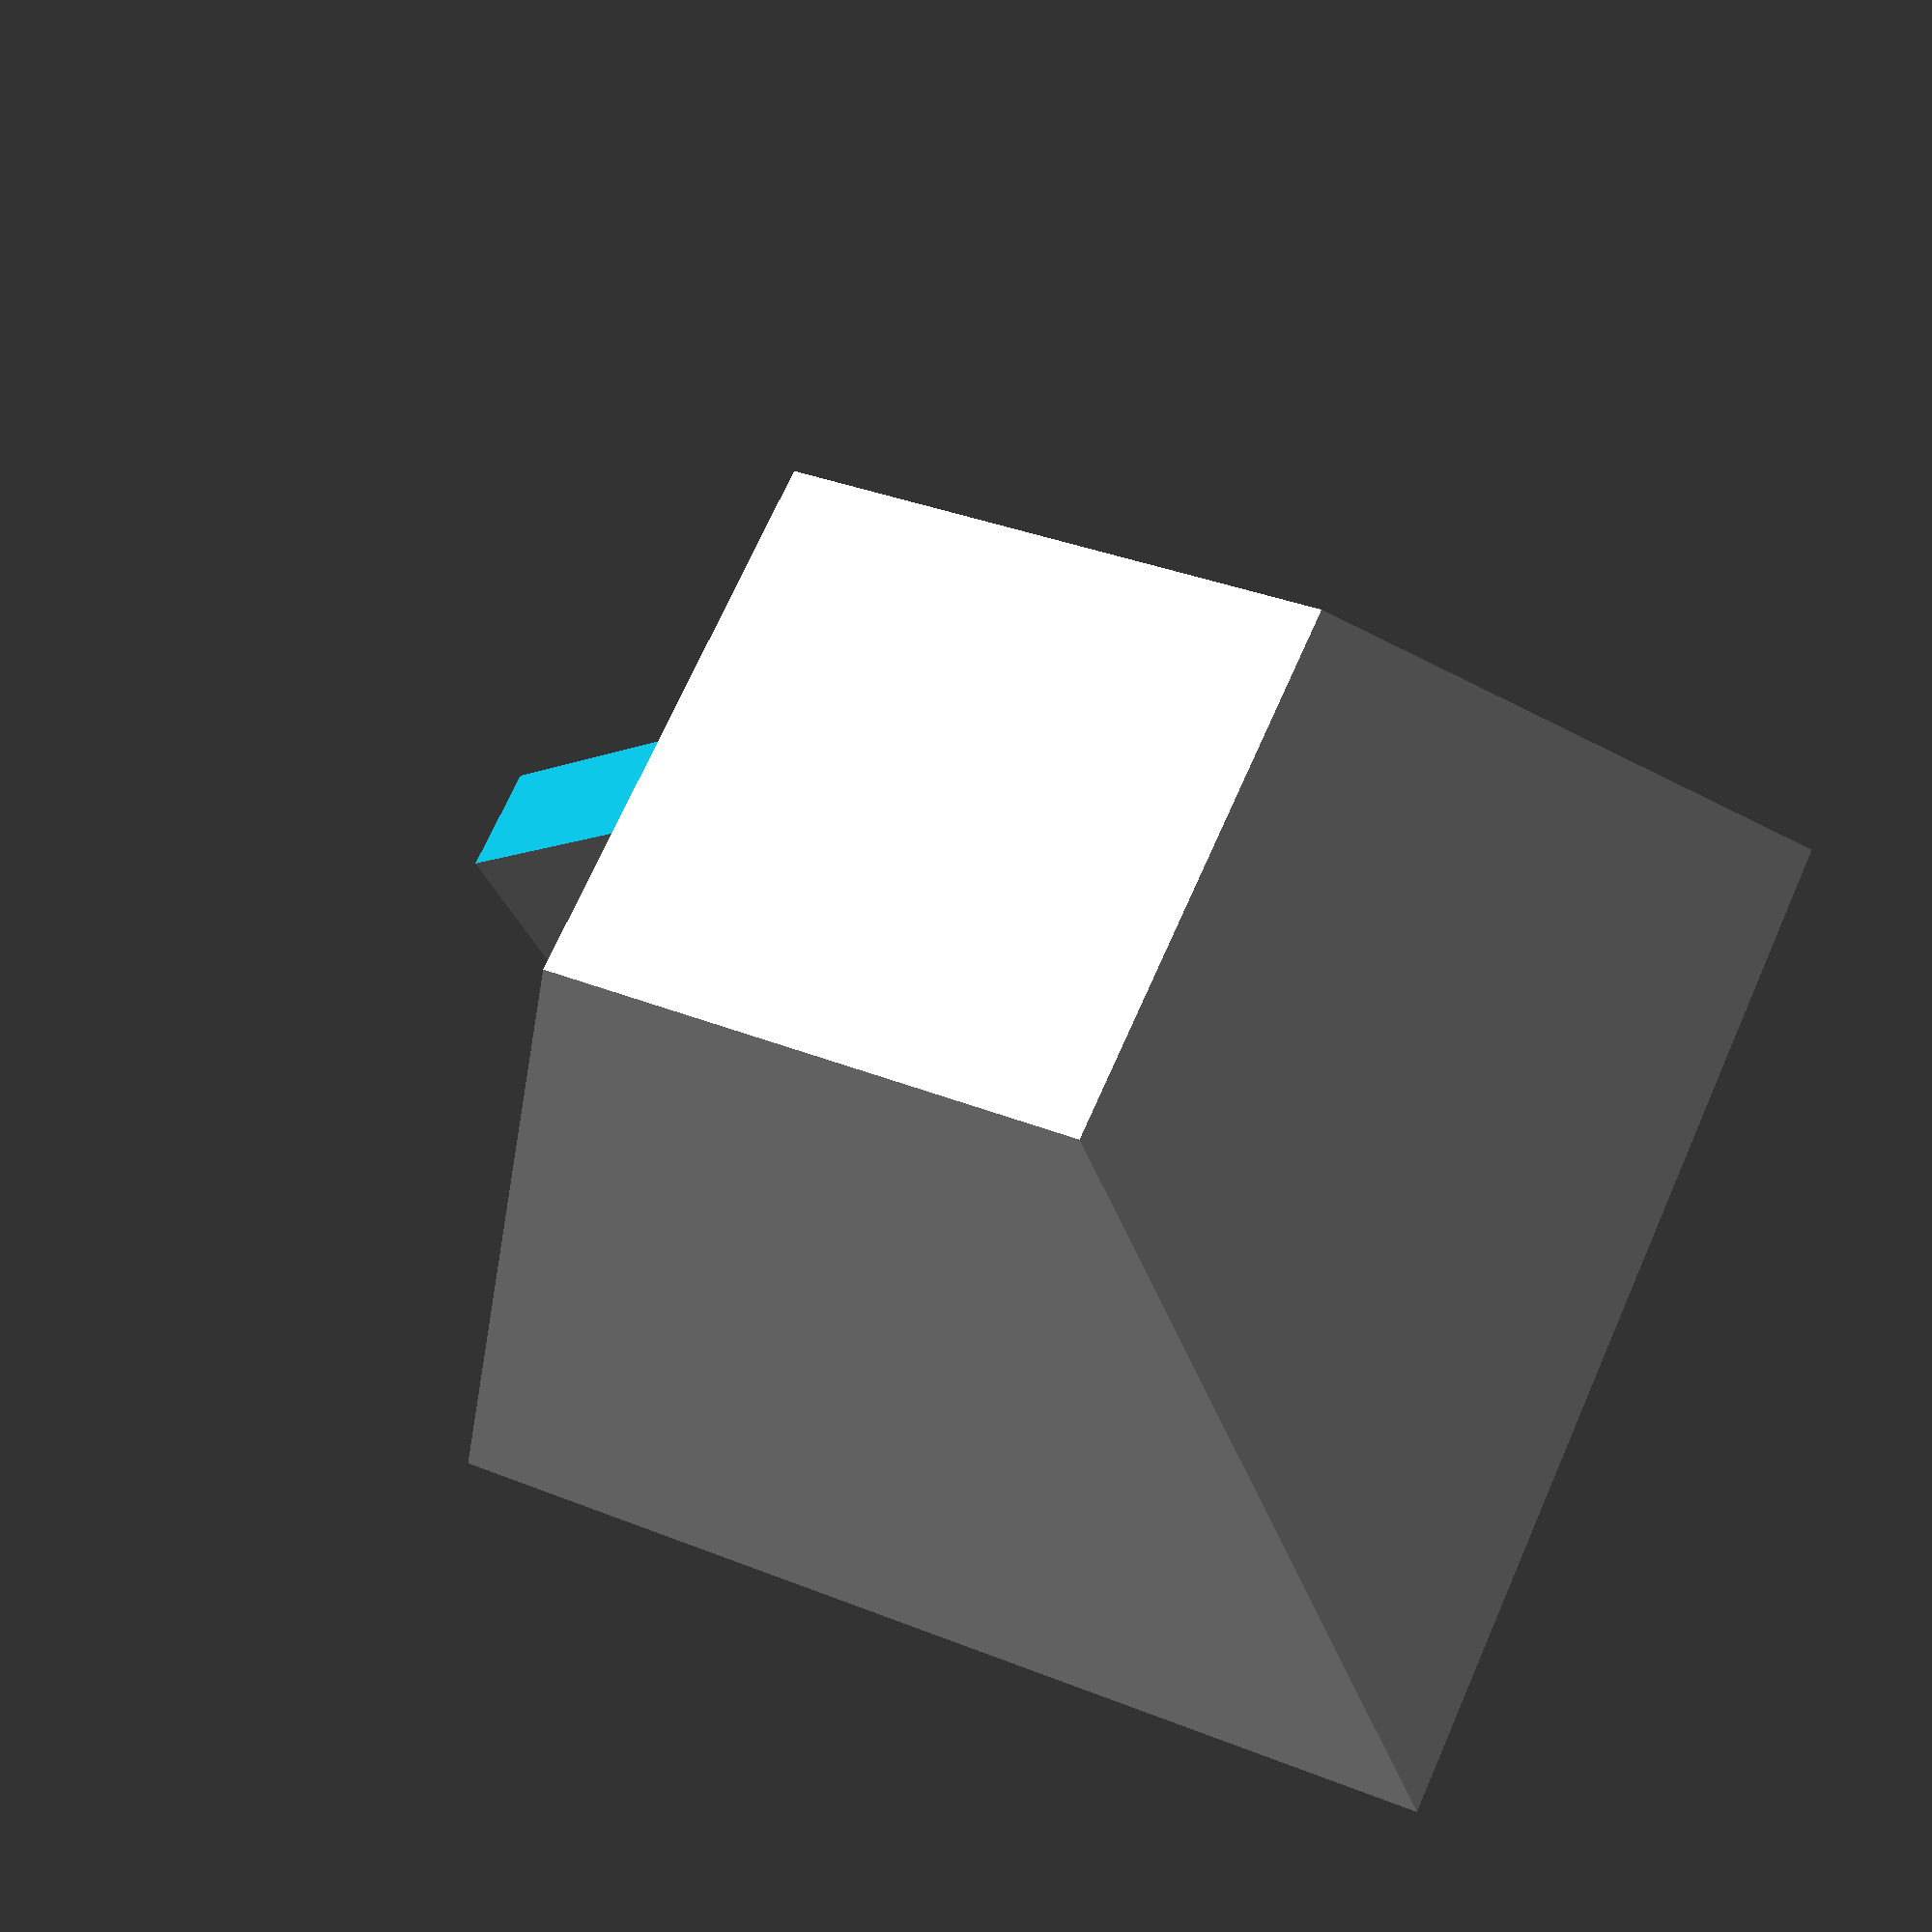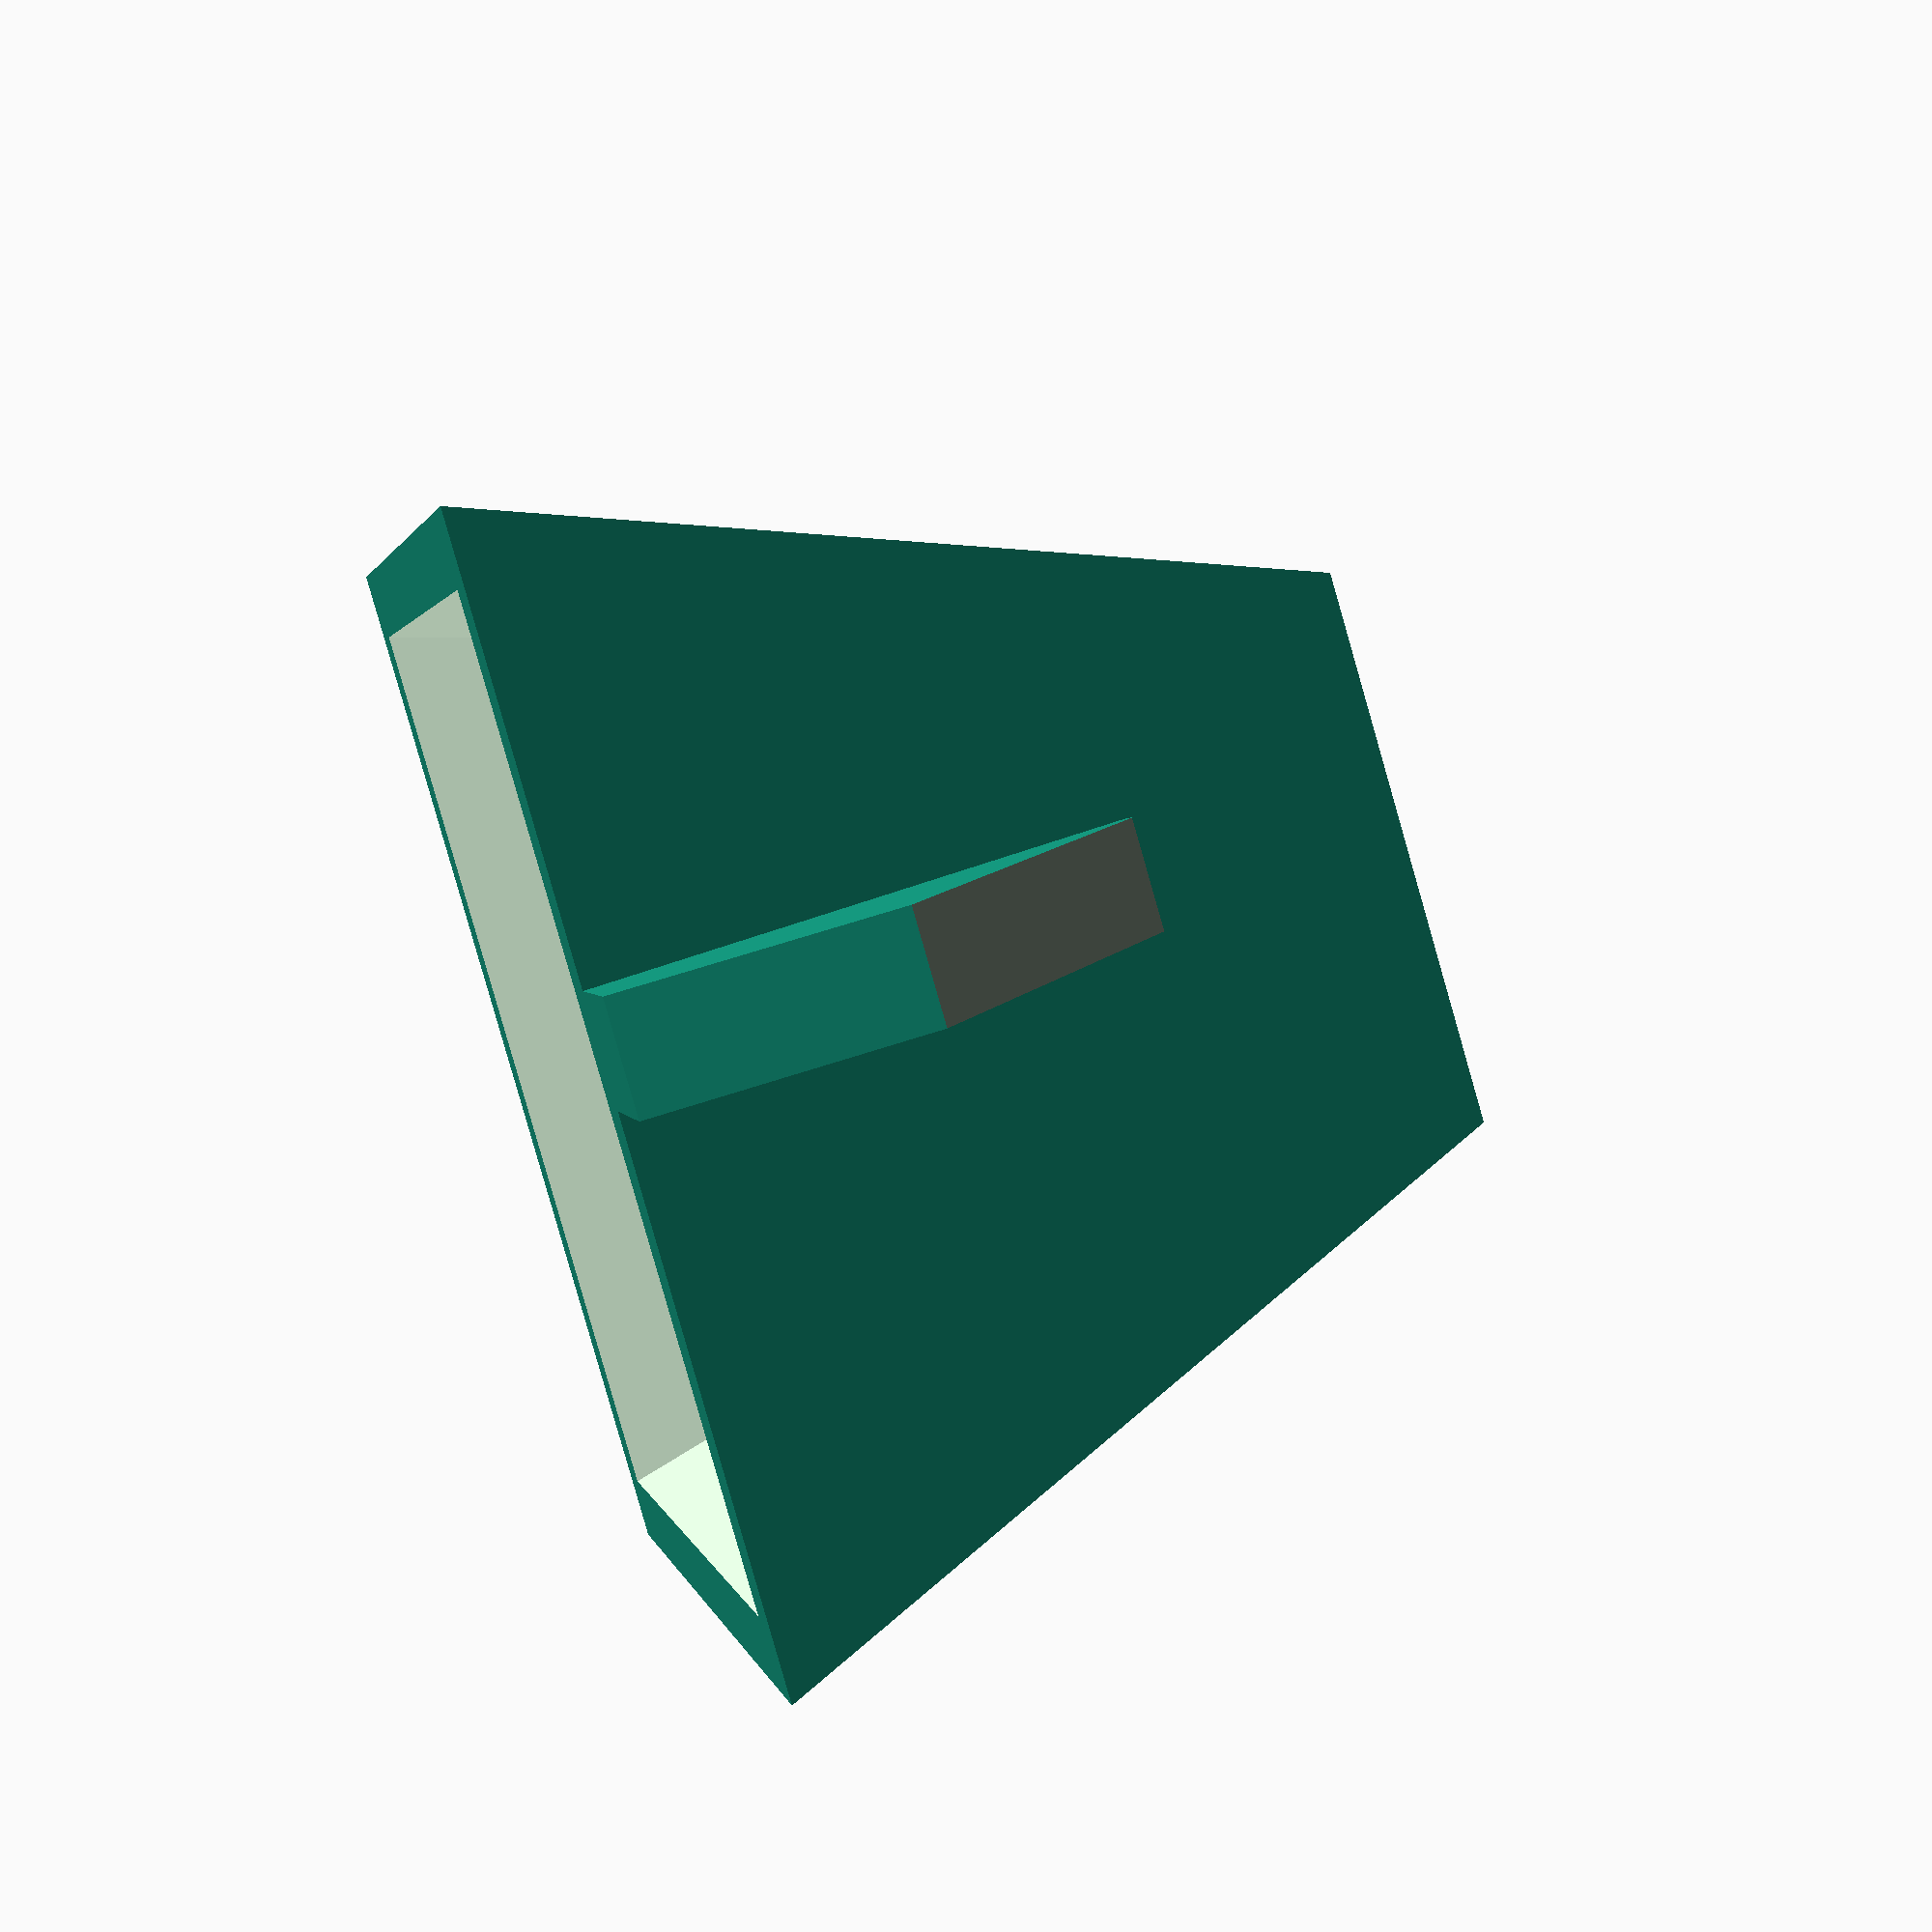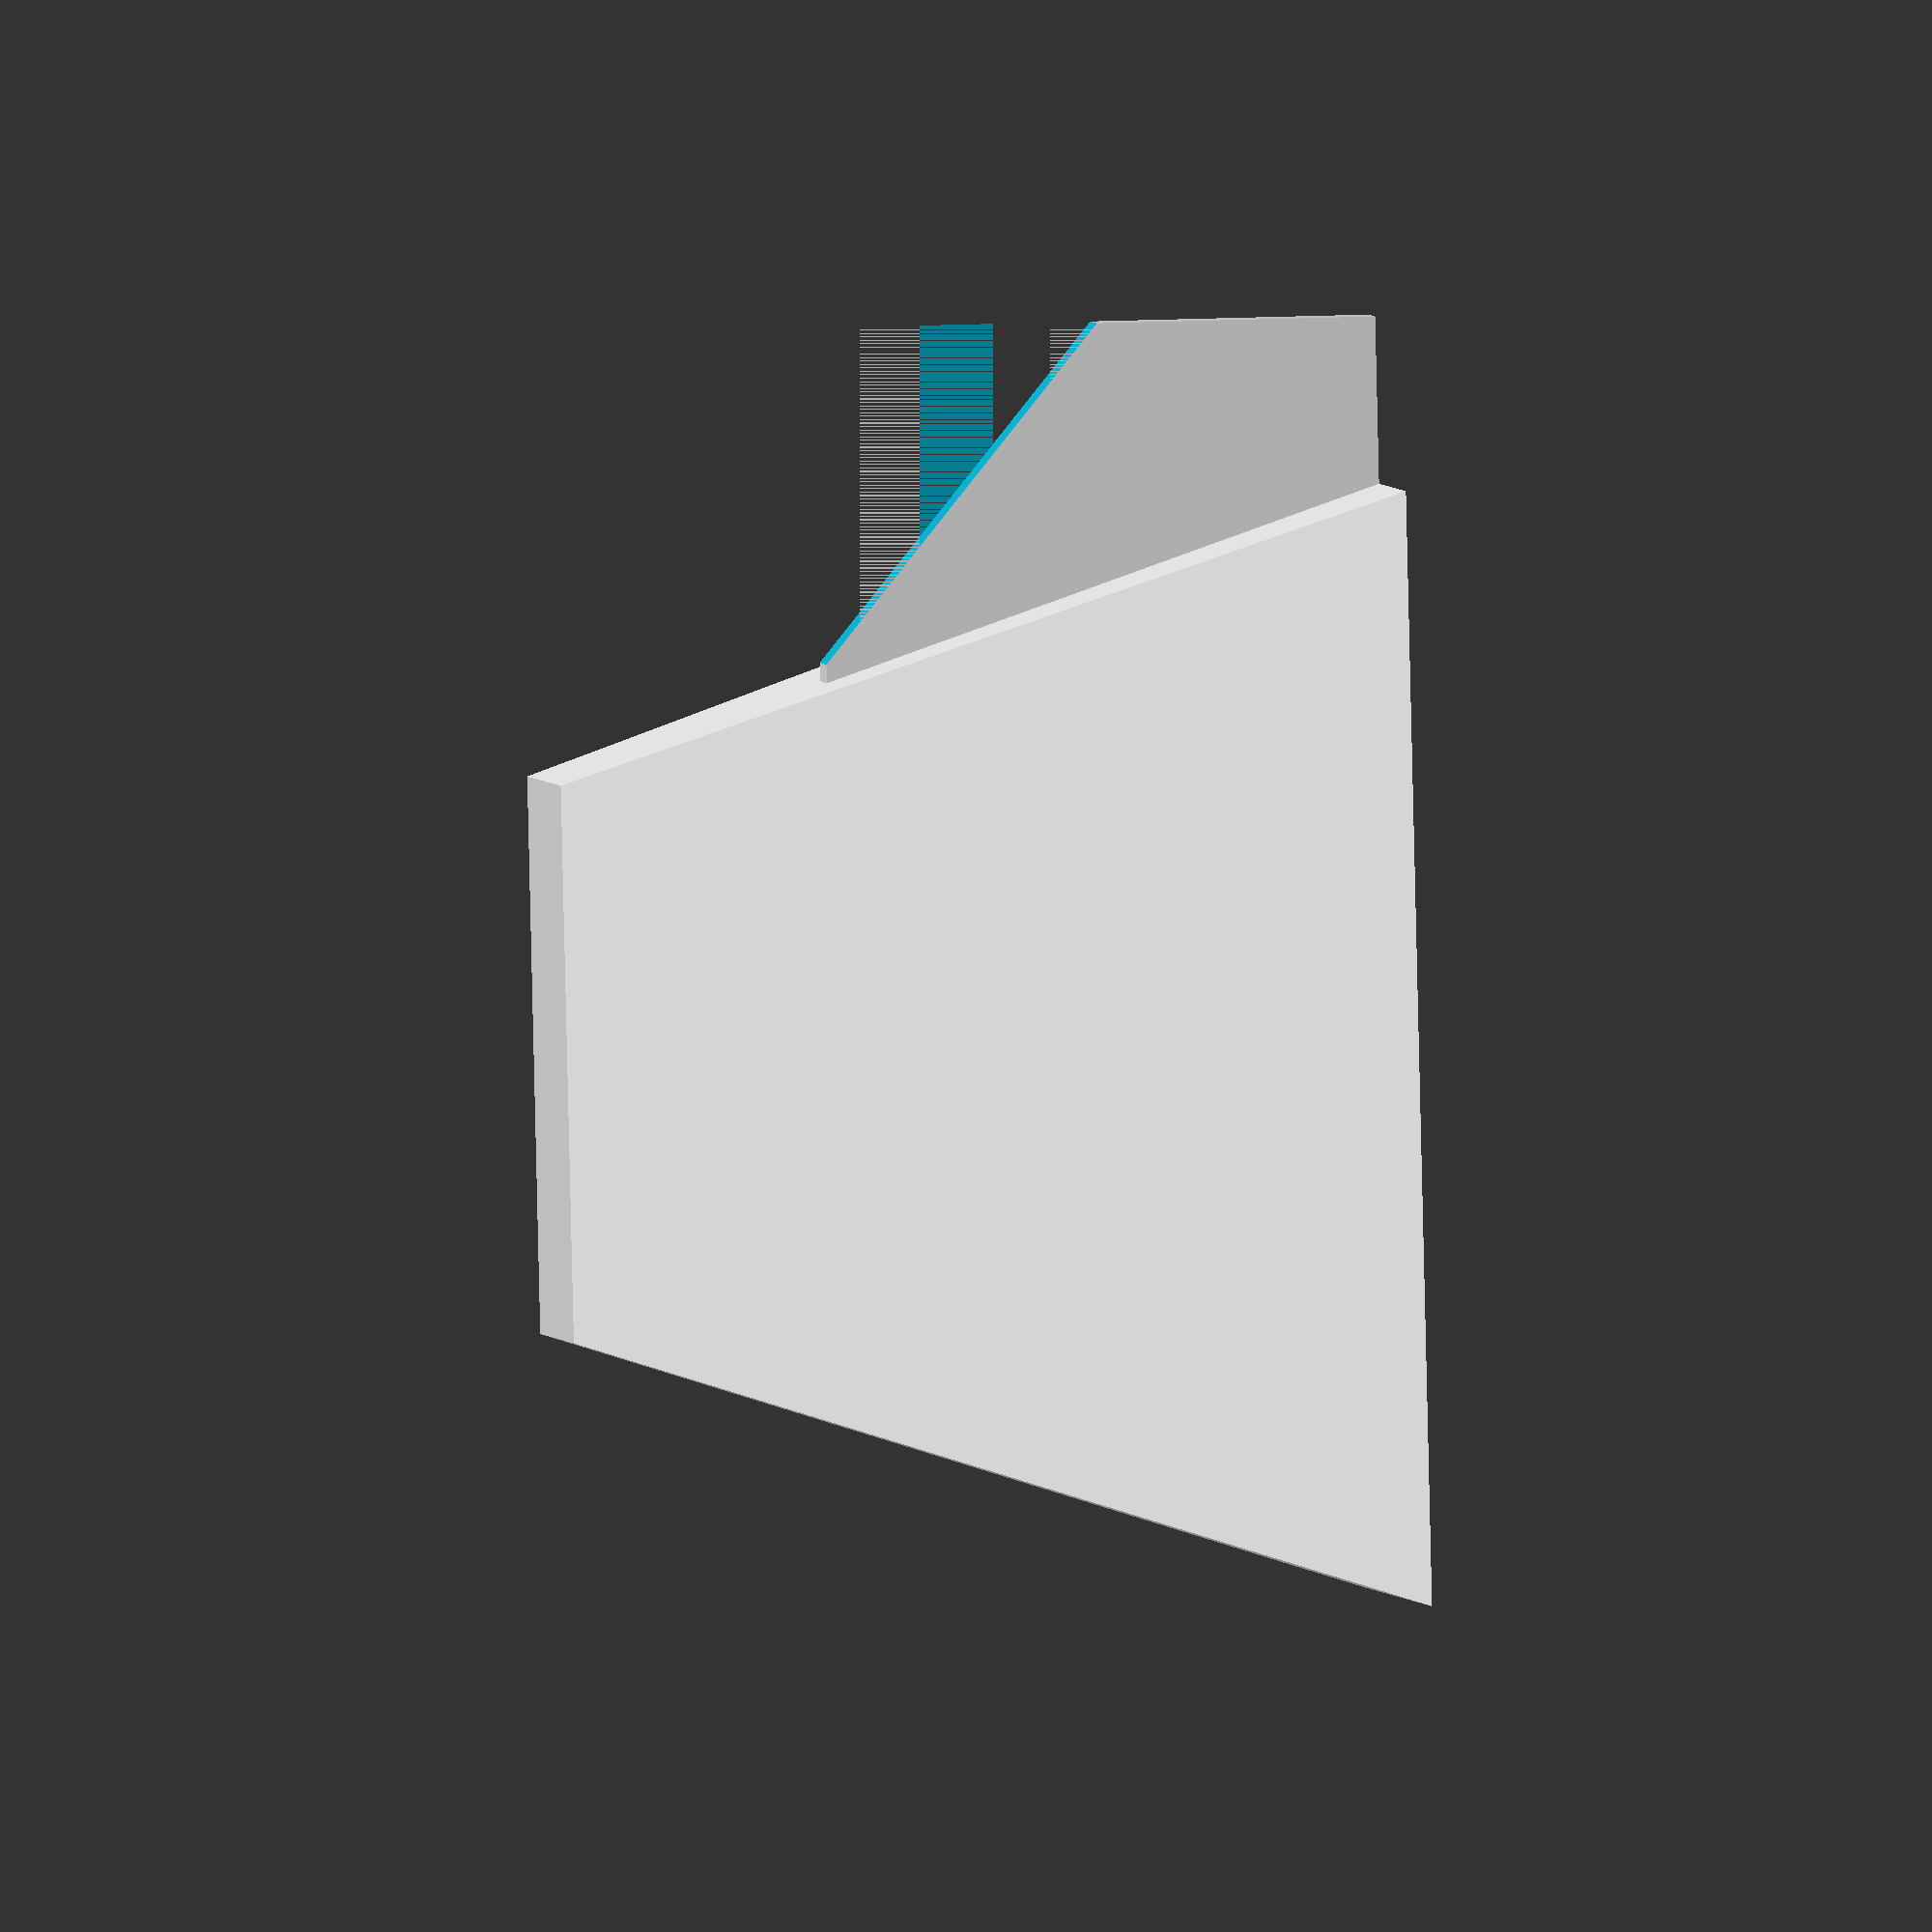
<openscad>
// Generated by SolidPython 1.1.3 on 2022-05-02 20:13:59


scale(v = 1.5000000000) {
	difference() {
		union() {
			translate(v = [10, 10, 0]) {
				linear_extrude(height = 15, scale = 2.0000000000) {
					square(center = true, size = [10, 10]);
				}
			}
			translate(v = [11, 10, 5.0000000000]) {
				scale(v = [1.2000000000, 1, 1]) {
					difference() {
						cube(size = [10, 2, 10]);
						translate(v = [4.9990000000, -0.0010000000, 0]) {
							rotate(a = [0, 45, 0]) {
								cube(size = [10.0020000000, 2.0020000000, 10]);
							}
						}
					}
				}
			}
		}
		translate(v = [10, 10, 0]) {
			translate(v = [0, 0, 1.0000000000]) {
				linear_extrude(height = 15.0010000000, scale = 2.0000000000) {
					square(center = true, size = [9.0000000000, 9.0000000000]);
				}
			}
		}
	}
}
/***********************************************
*********      SolidPython code:      **********
************************************************
 
import json
from solid import *
from solid.utils import *
import numpy as np
import itertools
import functools as fn 
import qrcode
import colour
from typing import NamedTuple, List

np.random.seed(47)
EPS = 0.001
BOX_DOT_WITH = 1 
BOX_DOT_HEIGHT = 2 
TAZA_WIDTH = 10 
TAZA_HEIGHT = 15 
HANDLE_WITHT = 2
HANDLE_HEIGHT = 10 
HANDLE_OUT = -1 
HANDLE_SCALE = 1.2
TAZA_BORDER = 1.0

def load_guests_urls() -> List[str]:
    with open("./invitados.json") as f:
        guests_ids = json.load(f)
        return [ f"https://petrous.day?id={v}" for v in guests_ids.keys() ]

def qr_shape_from_data(data: str) -> OpenSCADObject:
    qr = qrcode.QRCode(
        version=1,
        error_correction=qrcode.constants.ERROR_CORRECT_L,
        box_size=10,
        border=2,
    )
    qr.add_data(data)

    qr.make(fit=True)
    qr_matrix = np.array(qr.get_matrix())
    r = np.random.randn
    qr = [(translate([i * BOX_DOT_WITH - EPS, k * BOX_DOT_WITH - EPS, 0])
            (cube([BOX_DOT_WITH + 2 * EPS, BOX_DOT_WITH + 2 * EPS, BOX_DOT_HEIGHT])))
            for i, k in np.ndindex(qr_matrix.shape)
            if not qr_matrix[i, k]]

    qr = [color([0.5, 0.4, 0.4])(c) for c in qr]
    qr_shape = fn.reduce(lambda a, b: a + b, qr) 
    return qr_shape


class CoffeCupInfo(NamedTuple):
    cup: OpenSCADObject
    hole: OpenSCADObject

def coffe_cup() -> CoffeCupInfo: 
    taza = square([TAZA_WIDTH, TAZA_WIDTH], center=True)
    taza = linear_extrude(height=TAZA_HEIGHT, scale=2.0)(taza)

    taza_hole = square([TAZA_WIDTH - TAZA_BORDER, TAZA_WIDTH - TAZA_BORDER], center=True)
    taza_hole = linear_extrude(height=TAZA_HEIGHT + EPS, scale=2.0)(taza_hole)
    taza_hole = translate([0, 0, TAZA_BORDER])(taza_hole)

    handle = cube([HANDLE_HEIGHT, HANDLE_WITHT, HANDLE_HEIGHT])
    handle_triangle_drill = rotate([0, 45, 0])(
            cube([HANDLE_HEIGHT + 2 * EPS, HANDLE_WITHT + 2 * EPS, HANDLE_HEIGHT]))
    handle = handle - translate([HANDLE_HEIGHT / 2 - EPS, -EPS, 0])(handle_triangle_drill)
    handle = scale([HANDLE_SCALE, 1, 1])(handle)

    handle = translate([HANDLE_WITHT + TAZA_WIDTH + HANDLE_OUT, TAZA_WIDTH , TAZA_HEIGHT / 3])(handle)
    taza = translate([TAZA_WIDTH, TAZA_WIDTH, 0])(taza)
    taza_hole = translate([TAZA_WIDTH, TAZA_WIDTH, 0])(taza_hole)
    return CoffeCupInfo(cup = taza + handle - taza_hole,
                        hole = taza_hole)

def generate_drink(link="random_link"):
    qr = translate([TAZA_BORDER * 2 * 1.19, TAZA_BORDER * 2 * 1.19, 1.5 * TAZA_HEIGHT - EPS * 4])(
            (scale(0.68)(qr_shape_from_data(link))))

    drink = translate([TAZA_BORDER, TAZA_BORDER, 0])(scale(0.95)(coffe_cup().hole))
    return scale(1.5)(drink) + scale([1.29, 1.29, 1.0])(qr)

if __name__ == '__main__':
    urls = load_guests_urls() 
    print(len(urls))
    print(urls[0])
    scad_render_to_file(generate_drink(urls[0]), "drink.scad")
    scad_render_to_file(scale(1.5)(coffe_cup().cup), "cup.scad")

 
 
************************************************/

</openscad>
<views>
elev=207.0 azim=155.3 roll=345.3 proj=p view=wireframe
elev=120.4 azim=123.2 roll=109.2 proj=p view=wireframe
elev=157.7 azim=111.3 roll=273.7 proj=o view=solid
</views>
